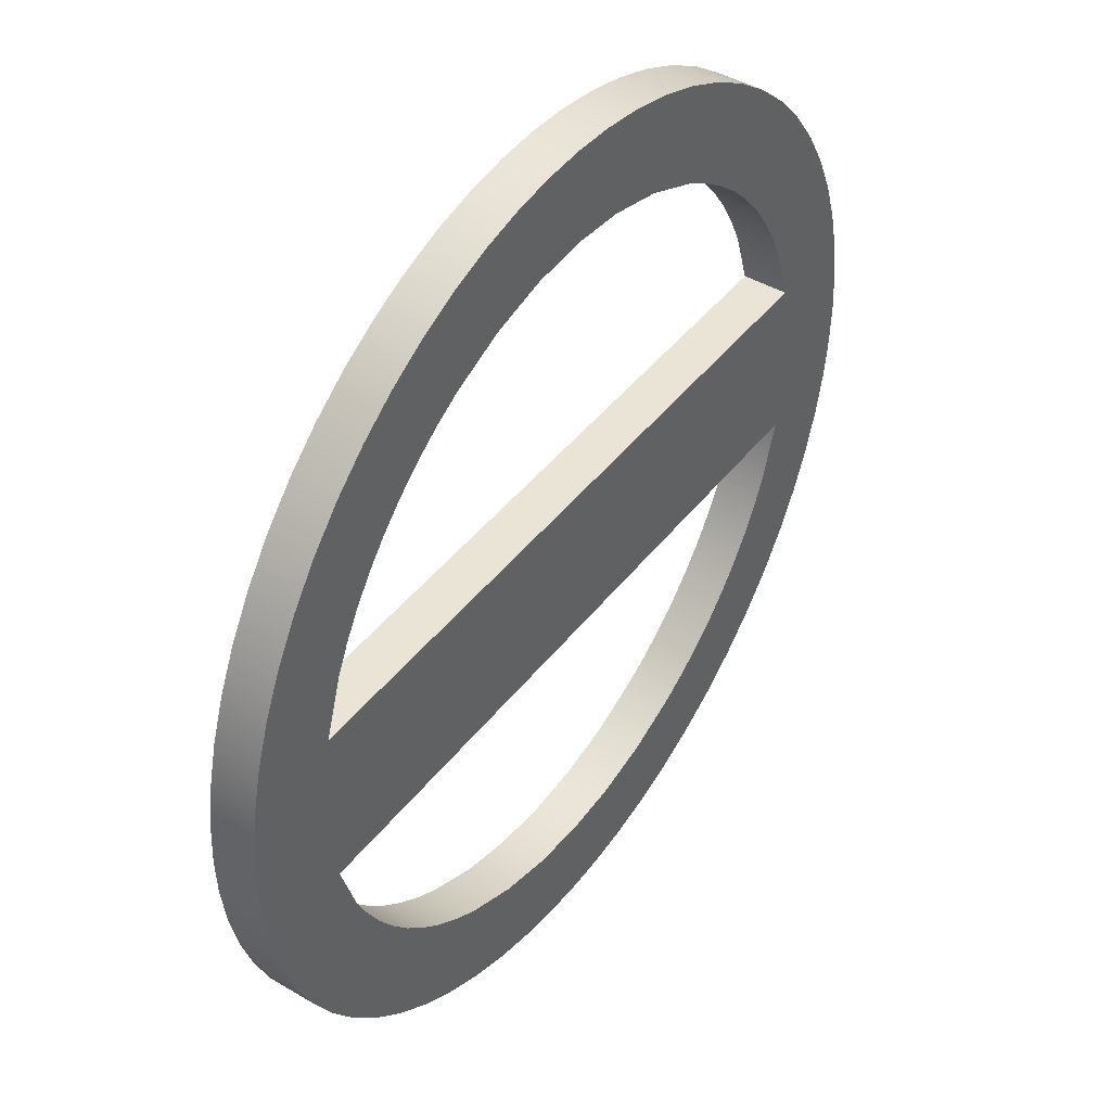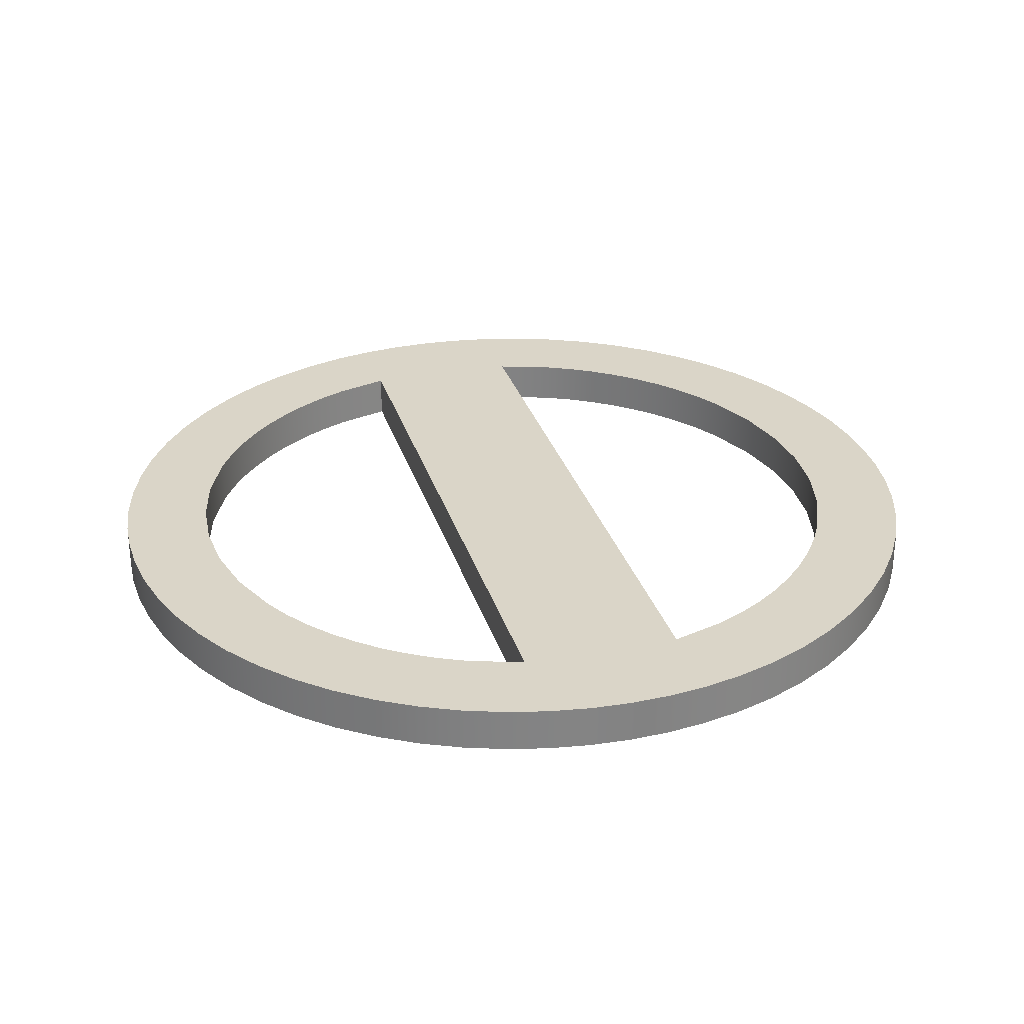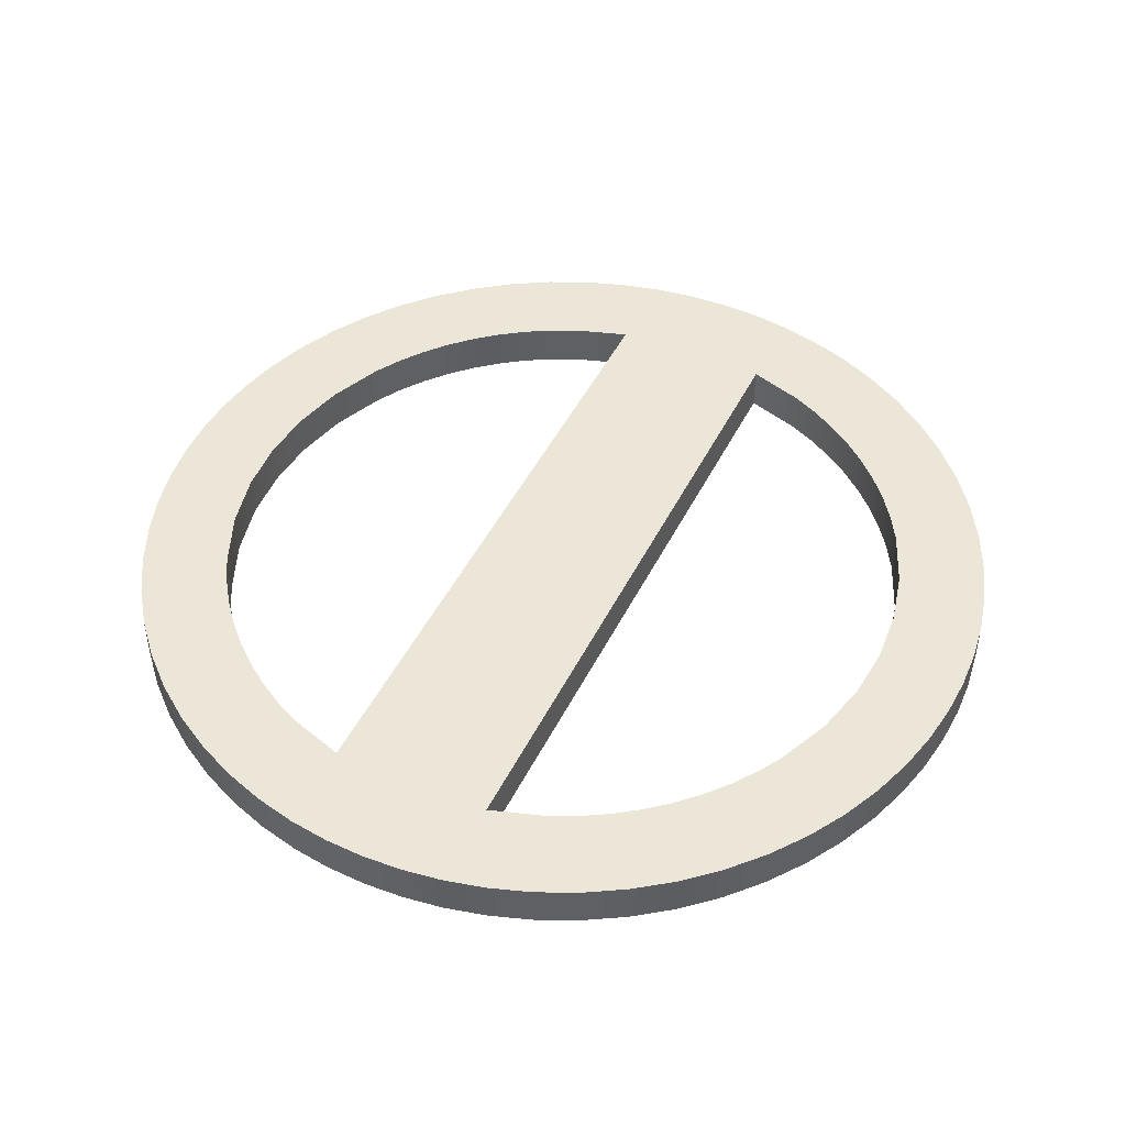
<metadata>
{"format":"obj","ext":"obj","renderer":"f3d","projection":"perspective","resolution":1024,"background":"white","views":[{"elev":43.7,"azim":124.8,"up":"+Z"},{"elev":29.1,"azim":-105.4,"up":"+Y"},{"elev":46.3,"azim":115.2,"up":"+Y"}]}
</metadata>
<code>
v 1000 0 0
v 1000 100 0
v 996 0 -89.85
v 996 100 -89.85
v 983.3 0 -182
v 983.3 100 -182
v 961.4 0 -275.2
v 961.4 100 -275.2
v 929.8 0 -368.1
v 929.8 100 -368.1
v 888.3 0 -459.3
v 888.3 100 -459.3
v 837 0 -547.2
v 837 100 -547.2
v 776.4 0 -630.3
v 776.4 100 -630.3
v 707.1 0 -707.1
v 707.1 100 -707.1
v 630.3 0 -776.4
v 630.3 100 -776.4
v 547.2 0 -837
v 547.2 100 -837
v 459.3 0 -888.3
v 459.3 100 -888.3
v 368.1 0 -929.8
v 368.1 100 -929.8
v 275.2 0 -961.4
v 275.2 100 -961.4
v 182 0 -983.3
v 182 100 -983.3
v 89.85 0 -996
v 89.85 100 -996
v -2.274e-13 0 -1000
v -2.274e-13 100 -1000
v -89.85 0 -996
v -89.85 100 -996
v -182 0 -983.3
v -182 100 -983.3
v -275.2 0 -961.4
v -275.2 100 -961.4
v -368.1 0 -929.8
v -368.1 100 -929.8
v -459.3 0 -888.3
v -459.3 100 -888.3
v -547.2 0 -837
v -547.2 100 -837
v -630.3 0 -776.4
v -630.3 100 -776.4
v -707.1 0 -707.1
v -707.1 100 -707.1
v -776.4 0 -630.3
v -776.4 100 -630.3
v -837 0 -547.2
v -837 100 -547.2
v -888.3 0 -459.3
v -888.3 100 -459.3
v -929.8 0 -368.1
v -929.8 100 -368.1
v -961.4 0 -275.2
v -961.4 100 -275.2
v -983.3 0 -182
v -983.3 100 -182
v -996 0 -89.85
v -996 100 -89.85
v -1000 0 1.225e-13
v -1000 100 1.225e-13
v -996 0 89.85
v -996 100 89.85
v -983.3 0 182
v -983.3 100 182
v -961.4 0 275.2
v -961.4 100 275.2
v -929.8 0 368.1
v -929.8 100 368.1
v -888.3 0 459.3
v -888.3 100 459.3
v -837 0 547.2
v -837 100 547.2
v -776.4 0 630.3
v -776.4 100 630.3
v -707.1 0 707.1
v -707.1 100 707.1
v -630.3 0 776.4
v -630.3 100 776.4
v -547.2 0 837
v -547.2 100 837
v -459.3 0 888.3
v -459.3 100 888.3
v -368.1 0 929.8
v -368.1 100 929.8
v -275.2 0 961.4
v -275.2 100 961.4
v -182 0 983.3
v -182 100 983.3
v -89.85 0 996
v -89.85 100 996
v 1.137e-13 0 1000
v 1.137e-13 100 1000
v 89.85 0 996
v 89.85 100 996
v 182 0 983.3
v 182 100 983.3
v 275.2 0 961.4
v 275.2 100 961.4
v 368.1 0 929.8
v 368.1 100 929.8
v 459.3 0 888.3
v 459.3 100 888.3
v 547.2 0 837
v 547.2 100 837
v 630.3 0 776.4
v 630.3 100 776.4
v 707.1 0 707.1
v 707.1 100 707.1
v 776.4 0 630.3
v 776.4 100 630.3
v 837 0 547.2
v 837 100 547.2
v 888.3 0 459.3
v 888.3 100 459.3
v 929.8 0 368.1
v 929.8 100 368.1
v 961.4 0 275.2
v 961.4 100 275.2
v 983.3 0 182
v 983.3 100 182
v 996 0 89.85
v 996 100 89.85
v 1000 0 0
v 1000 100 0
v 778.5 0 184.2
v 737.7 0 309.5
v 737.7 100 309.5
v 708.9 0 370.8
v 708.9 100 370.8
v 674.5 0 430.1
v 674.5 100 430.1
v 634.8 0 486.9
v 634.8 100 486.9
v 590.1 0 540.2
v 590.1 100 540.2
v 540.7 0 589.6
v 540.7 100 589.6
v 487.4 0 634.4
v 487.4 100 634.4
v 430.7 0 674.1
v 430.7 100 674.1
v 371.4 0 708.6
v 371.4 100 708.6
v 247.7 0 760.7
v 247.7 100 760.7
v 122.2 0 790.6
v 122.2 100 790.6
v 0 0 800
v 0 100 800
v -122.2 0 790.6
v -122.2 100 790.6
v -247.7 0 760.7
v -247.7 100 760.7
v -371.4 0 708.6
v -371.4 100 708.6
v -430.7 0 674.1
v -430.7 100 674.1
v -487.4 0 634.4
v -487.4 100 634.4
v -540.7 0 589.6
v -540.7 100 589.6
v -590.1 0 540.2
v -590.1 100 540.2
v -634.8 0 486.9
v -634.8 100 486.9
v -674.5 0 430.1
v -674.5 100 430.1
v -708.9 0 370.8
v -708.9 100 370.8
v -737.7 0 309.5
v -737.7 100 309.5
v -778.5 100 184.2
v 778.5 100 184.2
v 778.5 50 184.2
v -778.5 0 184.2
v -778.5 50 184.2
v 1000 0 0
v 996 0 -89.85
v 983.3 0 -182
v 961.4 0 -275.2
v 929.8 0 -368.1
v 888.3 0 -459.3
v 837 0 -547.2
v 776.4 0 -630.3
v 707.1 0 -707.1
v 630.3 0 -776.4
v 547.2 0 -837
v 459.3 0 -888.3
v 368.1 0 -929.8
v 275.2 0 -961.4
v 182 0 -983.3
v 89.85 0 -996
v -2.274e-13 0 -1000
v -89.85 0 -996
v -182 0 -983.3
v -275.2 0 -961.4
v -368.1 0 -929.8
v -459.3 0 -888.3
v -547.2 0 -837
v -630.3 0 -776.4
v -707.1 0 -707.1
v -776.4 0 -630.3
v -837 0 -547.2
v -888.3 0 -459.3
v -929.8 0 -368.1
v -961.4 0 -275.2
v -983.3 0 -182
v -996 0 -89.85
v -1000 0 1.225e-13
v -996 0 89.85
v -983.3 0 182
v -961.4 0 275.2
v -929.8 0 368.1
v -888.3 0 459.3
v -837 0 547.2
v -776.4 0 630.3
v -707.1 0 707.1
v -630.3 0 776.4
v -547.2 0 837
v -459.3 0 888.3
v -368.1 0 929.8
v -275.2 0 961.4
v -182 0 983.3
v -89.85 0 996
v 1.137e-13 0 1000
v 89.85 0 996
v 182 0 983.3
v 275.2 0 961.4
v 368.1 0 929.8
v 459.3 0 888.3
v 547.2 0 837
v 630.3 0 776.4
v 707.1 0 707.1
v 776.4 0 630.3
v 837 0 547.2
v 888.3 0 459.3
v 929.8 0 368.1
v 961.4 0 275.2
v 983.3 0 182
v 996 0 89.85
v -893.1 0 184.2
v -893.1 0 0
v -893.1 0 -184.2
v 893.1 0 184.2
v 778.5 0 184.2
v -778.5 0 184.2
v 893.1 0 -184.2
v 893.1 0 0
v -778.5 0 -184.2
v 778.5 0 -184.2
v -737.7 0 -309.5
v -708.9 0 -370.8
v -674.5 0 -430.1
v -634.8 0 -486.9
v -590.1 0 -540.2
v -540.7 0 -589.6
v -487.4 0 -634.4
v -430.7 0 -674.1
v -371.4 0 -708.6
v -247.7 0 -760.7
v -122.2 0 -790.6
v -1.137e-13 0 -800
v 122.2 0 -790.6
v 247.7 0 -760.7
v 371.4 0 -708.6
v 430.7 0 -674.1
v 487.4 0 -634.4
v 540.7 0 -589.6
v 590.1 0 -540.2
v 634.8 0 -486.9
v 674.5 0 -430.1
v 708.9 0 -370.8
v 737.7 0 -309.5
v 737.7 0 309.5
v 708.9 0 370.8
v 674.5 0 430.1
v 634.8 0 486.9
v 590.1 0 540.2
v 540.7 0 589.6
v 487.4 0 634.4
v 430.7 0 674.1
v 371.4 0 708.6
v 247.7 0 760.7
v 122.2 0 790.6
v 0 0 800
v -122.2 0 790.6
v -247.7 0 760.7
v -371.4 0 708.6
v -430.7 0 674.1
v -487.4 0 634.4
v -540.7 0 589.6
v -590.1 0 540.2
v -634.8 0 486.9
v -674.5 0 430.1
v -708.9 0 370.8
v -737.7 0 309.5
v 1000 100 0
v 996 100 -89.85
v 983.3 100 -182
v 961.4 100 -275.2
v 929.8 100 -368.1
v 888.3 100 -459.3
v 837 100 -547.2
v 776.4 100 -630.3
v 707.1 100 -707.1
v 630.3 100 -776.4
v 547.2 100 -837
v 459.3 100 -888.3
v 368.1 100 -929.8
v 275.2 100 -961.4
v 182 100 -983.3
v 89.85 100 -996
v -2.274e-13 100 -1000
v -89.85 100 -996
v -182 100 -983.3
v -275.2 100 -961.4
v -368.1 100 -929.8
v -459.3 100 -888.3
v -547.2 100 -837
v -630.3 100 -776.4
v -707.1 100 -707.1
v -776.4 100 -630.3
v -837 100 -547.2
v -888.3 100 -459.3
v -929.8 100 -368.1
v -961.4 100 -275.2
v -983.3 100 -182
v -996 100 -89.85
v -1000 100 1.225e-13
v -996 100 89.85
v -983.3 100 182
v -961.4 100 275.2
v -929.8 100 368.1
v -888.3 100 459.3
v -837 100 547.2
v -776.4 100 630.3
v -707.1 100 707.1
v -630.3 100 776.4
v -547.2 100 837
v -459.3 100 888.3
v -368.1 100 929.8
v -275.2 100 961.4
v -182 100 983.3
v -89.85 100 996
v 1.137e-13 100 1000
v 89.85 100 996
v 182 100 983.3
v 275.2 100 961.4
v 368.1 100 929.8
v 459.3 100 888.3
v 547.2 100 837
v 630.3 100 776.4
v 707.1 100 707.1
v 776.4 100 630.3
v 837 100 547.2
v 888.3 100 459.3
v 929.8 100 368.1
v 961.4 100 275.2
v 983.3 100 182
v 996 100 89.85
v -893.1 100 184.2
v -893.1 100 0
v -893.1 100 -184.2
v 893.1 100 184.2
v 778.5 100 184.2
v -778.5 100 184.2
v 893.1 100 -184.2
v 893.1 100 0
v -778.5 100 -184.2
v 778.5 100 -184.2
v -737.7 100 -309.5
v -708.9 100 -370.8
v -674.5 100 -430.1
v -634.8 100 -486.9
v -590.1 100 -540.2
v -540.7 100 -589.6
v -487.4 100 -634.4
v -430.7 100 -674.1
v -371.4 100 -708.6
v -247.7 100 -760.7
v -122.2 100 -790.6
v -1.137e-13 100 -800
v 122.2 100 -790.6
v 247.7 100 -760.7
v 371.4 100 -708.6
v 430.7 100 -674.1
v 487.4 100 -634.4
v 540.7 100 -589.6
v 590.1 100 -540.2
v 634.8 100 -486.9
v 674.5 100 -430.1
v 708.9 100 -370.8
v 737.7 100 -309.5
v 737.7 100 309.5
v 708.9 100 370.8
v 674.5 100 430.1
v 634.8 100 486.9
v 590.1 100 540.2
v 540.7 100 589.6
v 487.4 100 634.4
v 430.7 100 674.1
v 371.4 100 708.6
v 247.7 100 760.7
v 122.2 100 790.6
v 0 100 800
v -122.2 100 790.6
v -247.7 100 760.7
v -371.4 100 708.6
v -430.7 100 674.1
v -487.4 100 634.4
v -540.7 100 589.6
v -590.1 100 540.2
v -634.8 100 486.9
v -674.5 100 430.1
v -708.9 100 370.8
v -737.7 100 309.5
v -778.5 0 -184.2
v -778.5 100 -184.2
v -737.7 0 -309.5
v -737.7 100 -309.5
v -708.9 0 -370.8
v -708.9 100 -370.8
v -674.5 0 -430.1
v -674.5 100 -430.1
v -634.8 0 -486.9
v -634.8 100 -486.9
v -590.1 0 -540.2
v -590.1 100 -540.2
v -540.7 0 -589.6
v -540.7 100 -589.6
v -487.4 0 -634.4
v -487.4 100 -634.4
v -430.7 0 -674.1
v -430.7 100 -674.1
v -371.4 0 -708.6
v -371.4 100 -708.6
v -247.7 0 -760.7
v -247.7 100 -760.7
v -122.2 0 -790.6
v -122.2 100 -790.6
v -1.137e-13 0 -800
v -1.137e-13 100 -800
v 122.2 0 -790.6
v 122.2 100 -790.6
v 247.7 0 -760.7
v 247.7 100 -760.7
v 371.4 0 -708.6
v 371.4 100 -708.6
v 430.7 0 -674.1
v 430.7 100 -674.1
v 487.4 0 -634.4
v 487.4 100 -634.4
v 540.7 0 -589.6
v 540.7 100 -589.6
v 590.1 0 -540.2
v 590.1 100 -540.2
v 634.8 0 -486.9
v 634.8 100 -486.9
v 674.5 0 -430.1
v 674.5 100 -430.1
v 708.9 0 -370.8
v 708.9 100 -370.8
v 737.7 0 -309.5
v 737.7 100 -309.5
v 778.5 0 -184.2
v 778.5 100 -184.2
v -778.5 50 -184.2
v 778.5 50 -184.2
v 893.1 0 184.2
v 778.5 0 -184.2
v 800 0 -1.959e-13
v 794.8 0 90.87
v 778.5 0 184.2
v 893.1 0 0
v 893.1 0 -184.2
v 794.8 0 -90.87
v -893.1 0 -184.2
v -893.1 0 0
v -893.1 0 184.2
v -778.5 0 -184.2
v -778.5 0 184.2
v -794.8 0 90.87
v -800 0 2.692e-14
v -794.8 0 -90.87
v -893.1 100 -184.2
v -893.1 100 0
v -893.1 100 184.2
v -778.5 100 -184.2
v -778.5 100 184.2
v -794.8 100 90.87
v -800 100 2.692e-14
v -794.8 100 -90.87
v 893.1 100 184.2
v 778.5 100 -184.2
v 800 100 -1.959e-13
v 794.8 100 90.87
v 778.5 100 184.2
v 893.1 100 0
v 893.1 100 -184.2
v 794.8 100 -90.87
v -778.5 0 184.2
v 778.5 0 184.2
v 778.5 100 184.2
v 778.5 50 184.2
v -778.5 100 184.2
v -778.5 50 184.2
v -1.705e-13 0 184.2
v -1.705e-13 100 184.2
v 778.5 0 -184.2
v 778.5 100 -184.2
v -778.5 0 -184.2
v -778.5 50 -184.2
v 778.5 50 -184.2
v -5.684e-14 0 -184.2
v -778.5 100 -184.2
v -5.684e-14 100 -184.2
v 778.5 0 184.2
v 794.8 0 90.87
v 800 0 -1.959e-13
v 794.8 0 -90.87
v 778.5 0 -184.2
v -778.5 0 -184.2
v -794.8 0 -90.87
v -800 0 2.692e-14
v -794.8 0 90.87
v -778.5 0 184.2
v -1.705e-13 0 184.2
v -5.684e-14 0 -184.2
v 778.5 100 184.2
v 794.8 100 90.87
v 800 100 -1.959e-13
v 794.8 100 -90.87
v 778.5 100 -184.2
v -778.5 100 -184.2
v -794.8 100 -90.87
v -800 100 2.692e-14
v -794.8 100 90.87
v -778.5 100 184.2
v -1.705e-13 100 184.2
v -5.684e-14 100 -184.2
f 3 4 2 1
f 7 8 6 5
f 5 6 4 3
f 11 12 10 9
f 15 16 14 13
f 13 14 12 11
f 9 10 8 7
f 19 20 18 17
f 23 24 22 21
f 21 22 20 19
f 27 28 26 25
f 31 32 30 29
f 29 30 28 27
f 25 26 24 23
f 17 18 16 15
f 35 36 34 33
f 39 40 38 37
f 37 38 36 35
f 43 44 42 41
f 47 48 46 45
f 45 46 44 43
f 41 42 40 39
f 51 52 50 49
f 55 56 54 53
f 53 54 52 51
f 59 60 58 57
f 63 64 62 61
f 61 62 60 59
f 57 58 56 55
f 49 50 48 47
f 33 34 32 31
f 65 66 64 63
f 69 70 68 67
f 73 74 72 71
f 71 72 70 69
f 77 78 76 75
f 81 82 80 79
f 79 80 78 77
f 75 76 74 73
f 85 86 84 83
f 89 90 88 87
f 87 88 86 85
f 93 94 92 91
f 97 98 96 95
f 95 96 94 93
f 91 92 90 89
f 83 84 82 81
f 101 102 100 99
f 105 106 104 103
f 103 104 102 101
f 109 110 108 107
f 113 114 112 111
f 111 112 110 109
f 107 108 106 105
f 117 118 116 115
f 121 122 120 119
f 119 120 118 117
f 125 126 124 123
f 129 130 128 127
f 127 128 126 125
f 123 124 122 121
f 115 116 114 113
f 99 100 98 97
f 67 68 66 65
f 180 131 132
f 134 135 133 132
f 138 139 137 136
f 140 141 139 138
f 136 137 135 134
f 144 145 143 142
f 146 147 145 144
f 150 151 149 148
f 153 152 154 155
f 152 153 151 150
f 148 149 147 146
f 142 143 141 140
f 179 180 133
f 133 180 132
f 158 159 157 156
f 160 161 159 158
f 164 165 163 162
f 166 167 165 164
f 162 163 161 160
f 170 171 169 168
f 172 173 171 170
f 176 177 175 174
f 176 181 182
f 174 175 173 172
f 168 169 167 166
f 182 177 176
f 156 157 155 154
f 182 178 177
f 187 279 188
f 189 188 277
f 190 189 276
f 277 188 278
f 275 191 190
f 189 277 276
f 278 188 279
f 253 185 184
f 184 183 254
f 186 185 253
f 253 256 279
f 184 254 253
f 186 253 279
f 279 187 186
f 246 254 183
f 193 272 194
f 194 271 195
f 269 198 197
f 270 196 195
f 197 196 269
f 270 269 196
f 191 275 274
f 273 192 274
f 275 190 276
f 274 192 191
f 271 194 272
f 193 192 273
f 272 193 273
f 271 270 195
f 244 250 245
f 246 245 250
f 280 251 250
f 254 246 250
f 242 280 243
f 280 244 243
f 250 244 280
f 282 242 241
f 280 242 281
f 241 240 283
f 281 242 282
f 239 284 240
f 239 238 285
f 283 240 284
f 282 241 283
f 238 237 286
f 285 238 286
f 236 288 287
f 234 290 289
f 235 289 288
f 237 287 286
f 288 236 235
f 289 235 234
f 236 287 237
f 233 232 290
f 290 234 233
f 291 232 231
f 231 230 291
f 290 232 291
f 284 239 285
f 268 198 269
f 199 268 200
f 200 267 201
f 203 202 266
f 203 265 204
f 202 201 267
f 205 204 264
f 200 268 267
f 203 266 265
f 266 202 267
f 205 264 263
f 262 261 207
f 206 263 262
f 264 204 265
f 205 263 206
f 198 268 199
f 259 209 260
f 208 207 261
f 206 262 207
f 208 260 209
f 209 259 210
f 208 261 260
f 258 210 259
f 212 257 249
f 257 255 249
f 257 210 258
f 249 213 212
f 213 249 214
f 212 211 257
f 257 211 210
f 214 249 248
f 226 295 294
f 227 294 293
f 298 297 223
f 224 297 296
f 224 223 297
f 225 296 295
f 229 228 292
f 228 293 292
f 292 230 229
f 292 291 230
f 226 294 227
f 228 227 293
f 295 226 225
f 225 224 296
f 222 299 298
f 216 248 247
f 247 252 302
f 216 247 217
f 217 247 218
f 215 248 216
f 215 214 248
f 218 247 302
f 301 300 220
f 221 300 299
f 222 298 223
f 220 302 301
f 300 221 220
f 222 221 299
f 220 219 302
f 219 218 302
f 307 308 399
f 309 397 308
f 310 396 309
f 397 398 308
f 395 310 311
f 309 396 397
f 398 399 308
f 373 304 305
f 304 374 303
f 306 373 305
f 373 399 376
f 304 373 374
f 306 399 373
f 399 306 307
f 366 303 374
f 313 314 392
f 314 315 391
f 389 317 318
f 390 315 316
f 317 389 316
f 390 316 389
f 311 394 395
f 393 394 312
f 395 396 310
f 394 311 312
f 391 392 314
f 313 393 312
f 392 393 313
f 391 315 390
f 364 365 370
f 366 370 365
f 400 370 371
f 374 370 366
f 362 363 400
f 400 363 364
f 370 400 364
f 402 361 362
f 400 401 362
f 361 403 360
f 401 402 362
f 359 360 404
f 359 405 358
f 403 404 360
f 402 403 361
f 358 406 357
f 405 406 358
f 356 407 408
f 354 409 410
f 355 408 409
f 357 406 407
f 408 355 356
f 409 354 355
f 356 357 407
f 353 410 352
f 410 353 354
f 411 351 352
f 351 411 350
f 410 411 352
f 404 405 359
f 388 389 318
f 319 320 388
f 320 321 387
f 323 386 322
f 323 324 385
f 322 387 321
f 325 384 324
f 320 387 388
f 323 385 386
f 386 387 322
f 325 383 384
f 382 327 381
f 326 382 383
f 384 385 324
f 325 326 383
f 318 319 388
f 379 380 329
f 328 381 327
f 326 327 382
f 328 329 380
f 329 330 379
f 328 380 381
f 378 379 330
f 332 369 377
f 377 369 375
f 377 378 330
f 369 332 333
f 333 334 369
f 332 377 331
f 377 330 331
f 334 368 369
f 346 414 415
f 347 413 414
f 418 343 417
f 344 416 417
f 344 417 343
f 345 415 416
f 349 412 348
f 348 412 413
f 412 349 350
f 412 350 411
f 346 347 414
f 348 413 347
f 415 345 346
f 345 416 344
f 342 418 419
f 336 367 368
f 367 422 372
f 336 337 367
f 337 338 367
f 335 336 368
f 335 368 334
f 338 422 367
f 421 340 420
f 341 419 420
f 342 343 418
f 340 421 422
f 420 340 341
f 342 419 341
f 340 422 339
f 339 422 338
f 473 423 425
f 427 428 426 425
f 431 432 430 429
f 433 434 432 431
f 429 430 428 427
f 437 438 436 435
f 439 440 438 437
f 443 444 442 441
f 446 445 447 448
f 445 446 444 443
f 441 442 440 439
f 435 436 434 433
f 424 473 426
f 426 473 425
f 451 452 450 449
f 453 454 452 451
f 457 458 456 455
f 459 460 458 457
f 455 456 454 453
f 463 464 462 461
f 465 466 464 463
f 469 470 468 467
f 469 471 474
f 467 468 466 465
f 461 462 460 459
f 474 470 469
f 449 450 448 447
f 474 472 470
f 477 482 480
f 481 480 482
f 480 475 478
f 478 477 480
f 481 482 476
f 475 479 478
f 483 486 490
f 485 488 487
f 490 489 484
f 489 488 484
f 485 484 488
f 483 490 484
f 491 498 494
f 493 495 496
f 498 492 497
f 497 492 496
f 493 496 492
f 491 492 498
f 501 504 506
f 505 506 504
f 504 502 499
f 502 504 501
f 505 500 506
f 499 502 503
f 512 507 513
f 512 514 511
f 510 512 513
f 512 510 514
f 510 509 514
f 508 510 513
f 519 515 520
f 519 522 516
f 522 519 520
f 520 518 522
f 518 521 522
f 517 518 520
f 525 533 534
f 525 534 526
f 523 533 524
f 525 524 533
f 534 527 526
f 529 528 534
f 530 529 534
f 533 532 531
f 531 530 533
f 530 534 533
f 537 546 545
f 537 538 546
f 535 536 545
f 537 545 536
f 546 538 539
f 541 546 540
f 542 546 541
f 545 543 544
f 543 545 542
f 542 545 546

</code>
